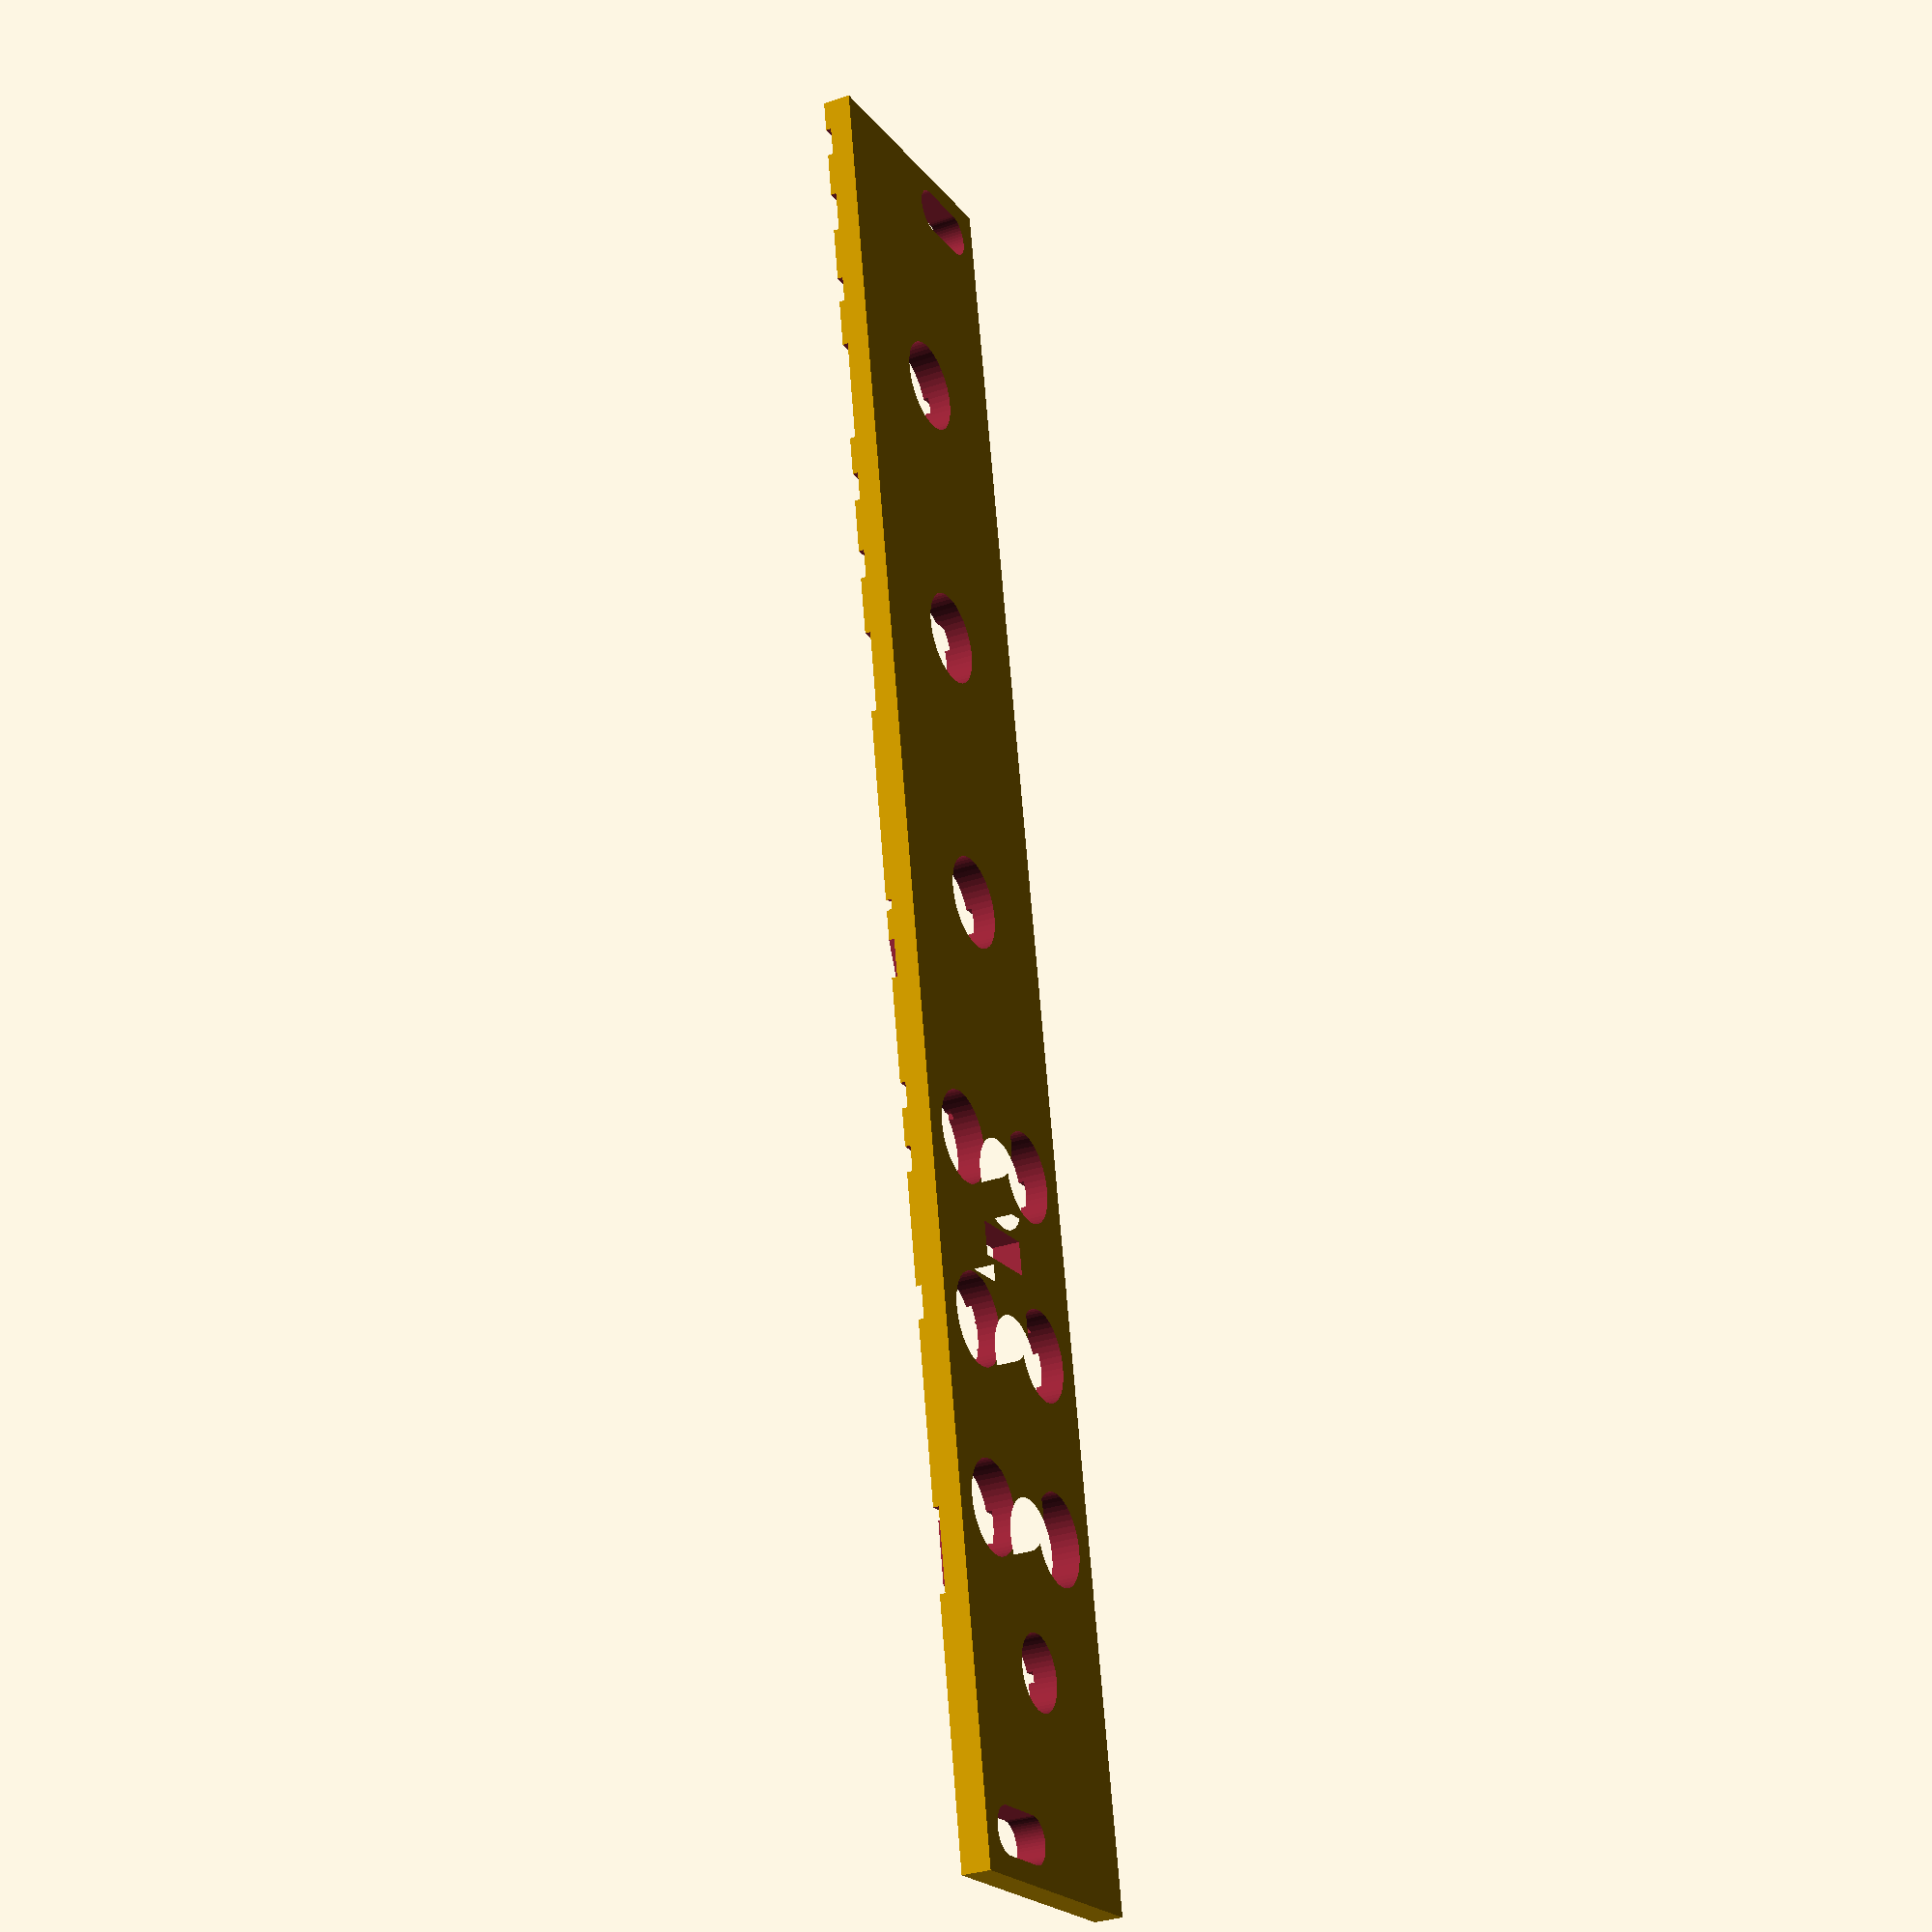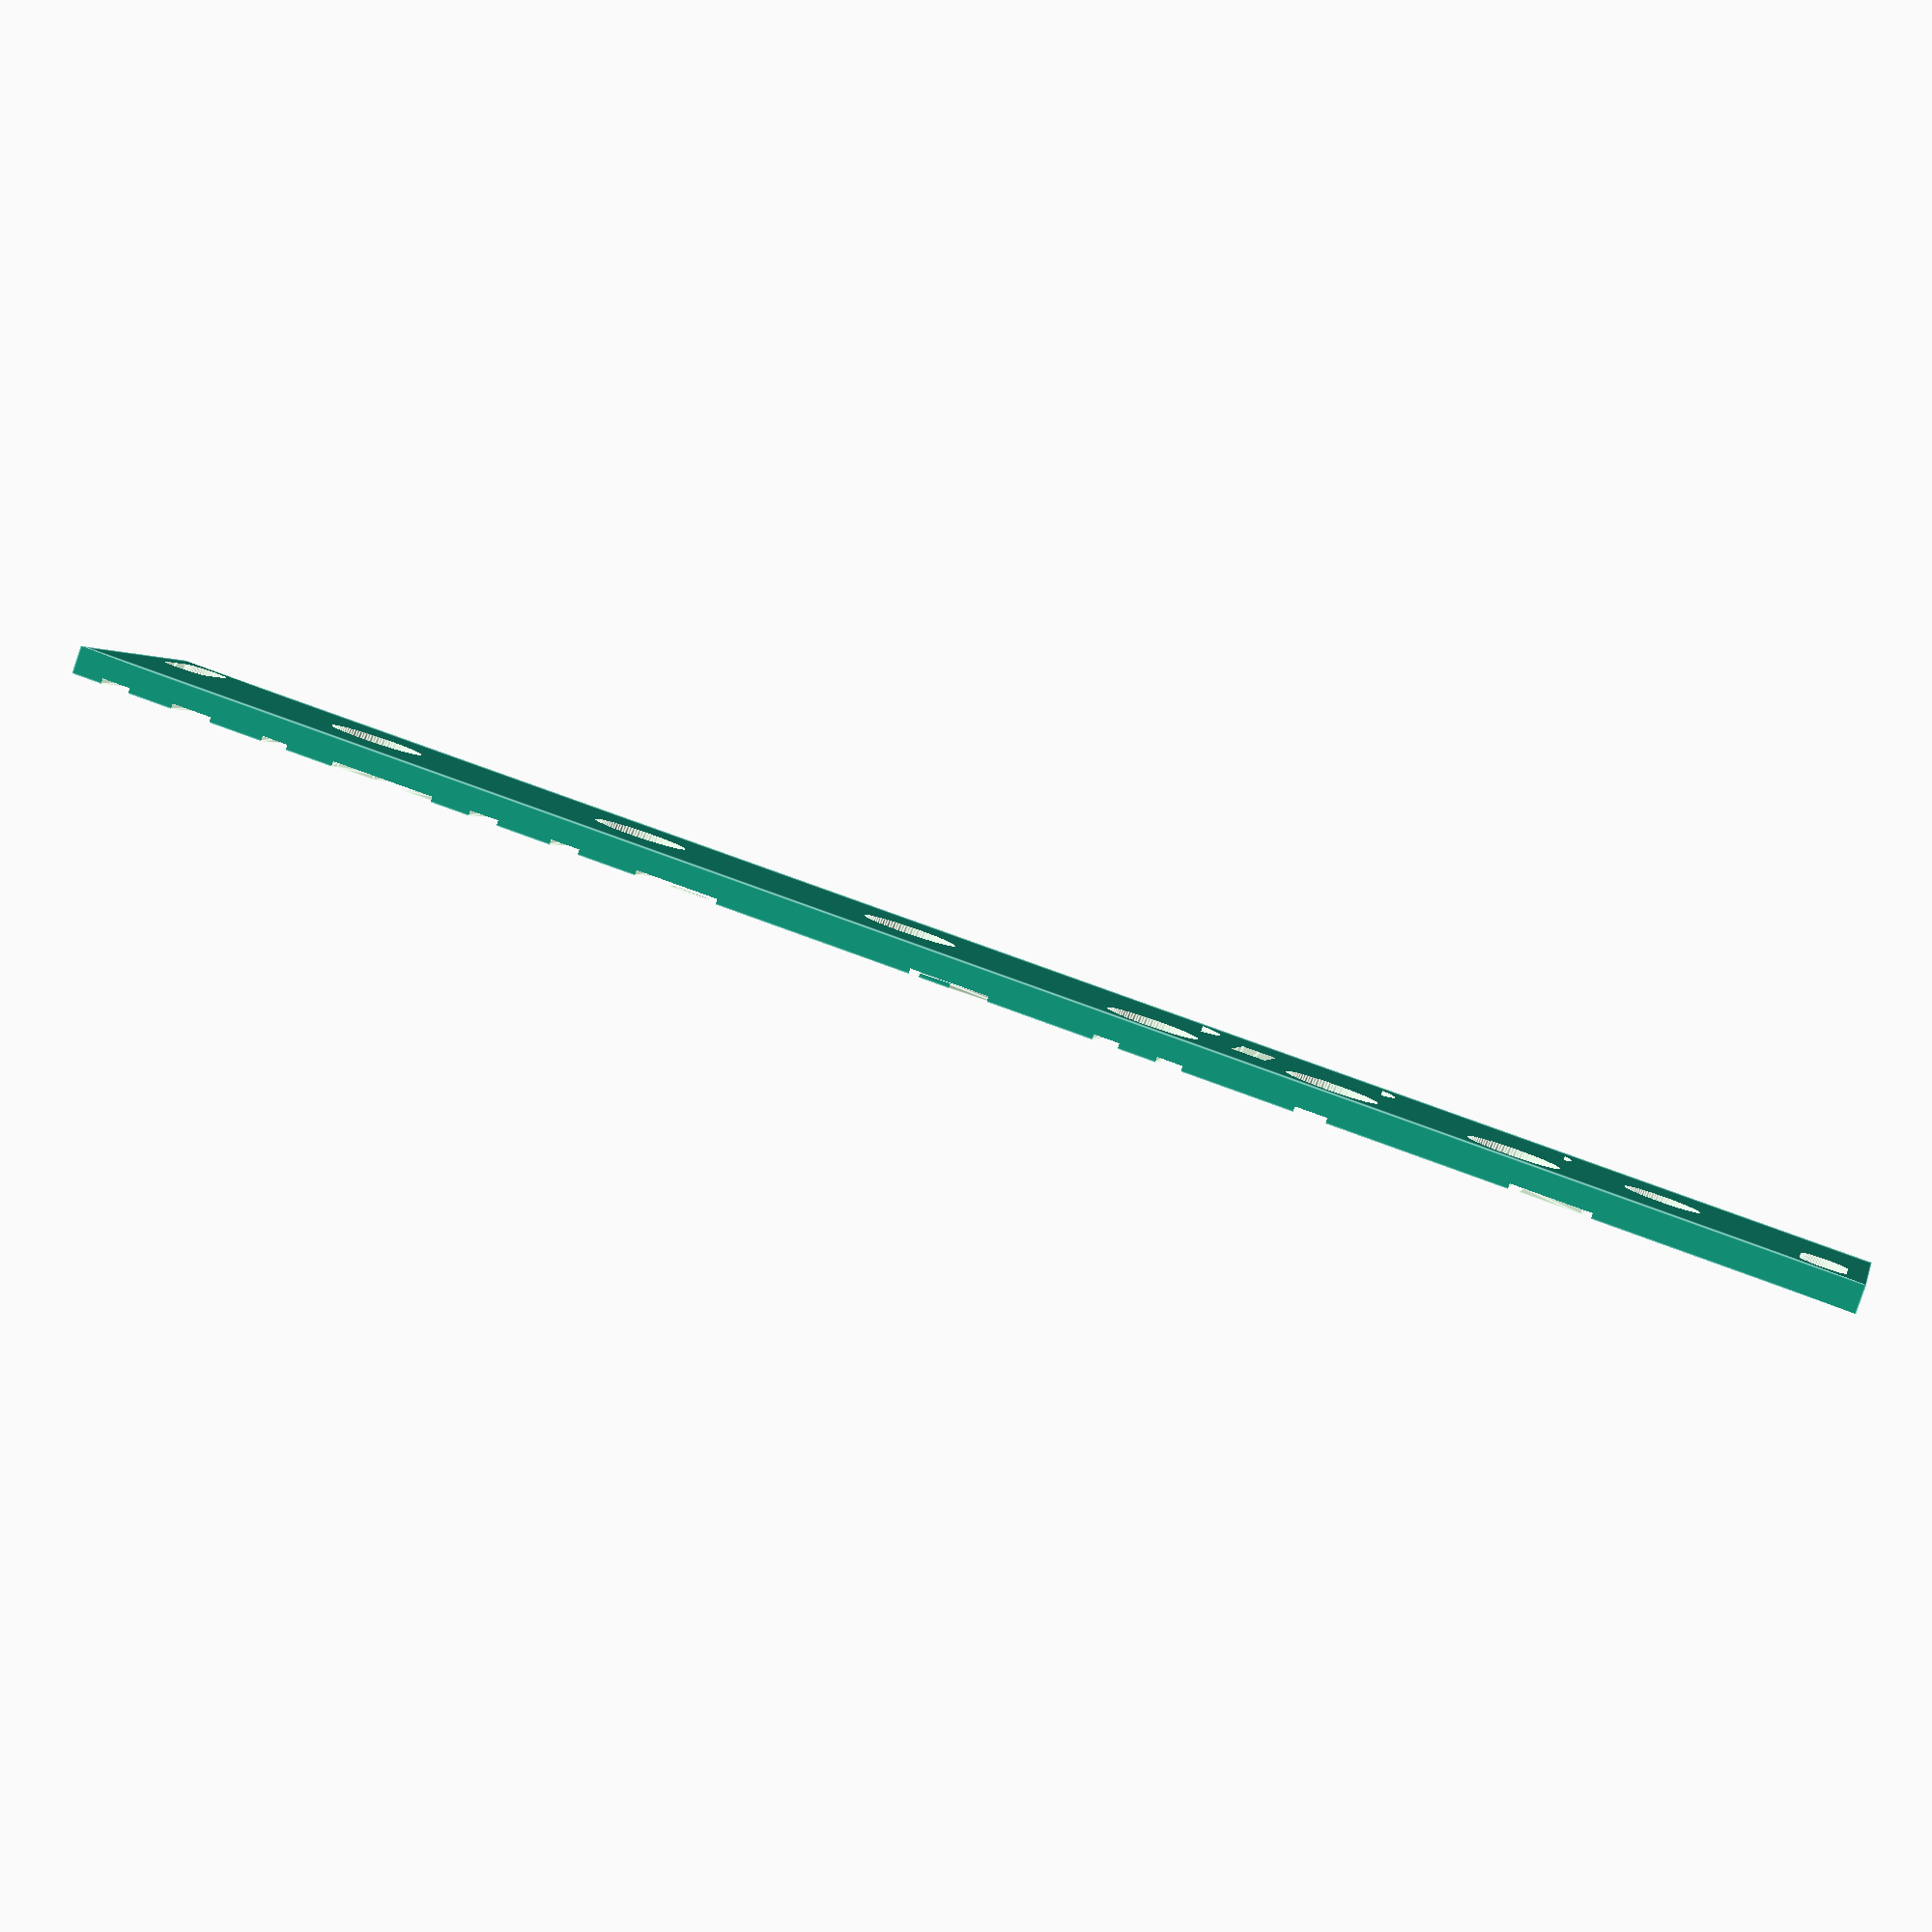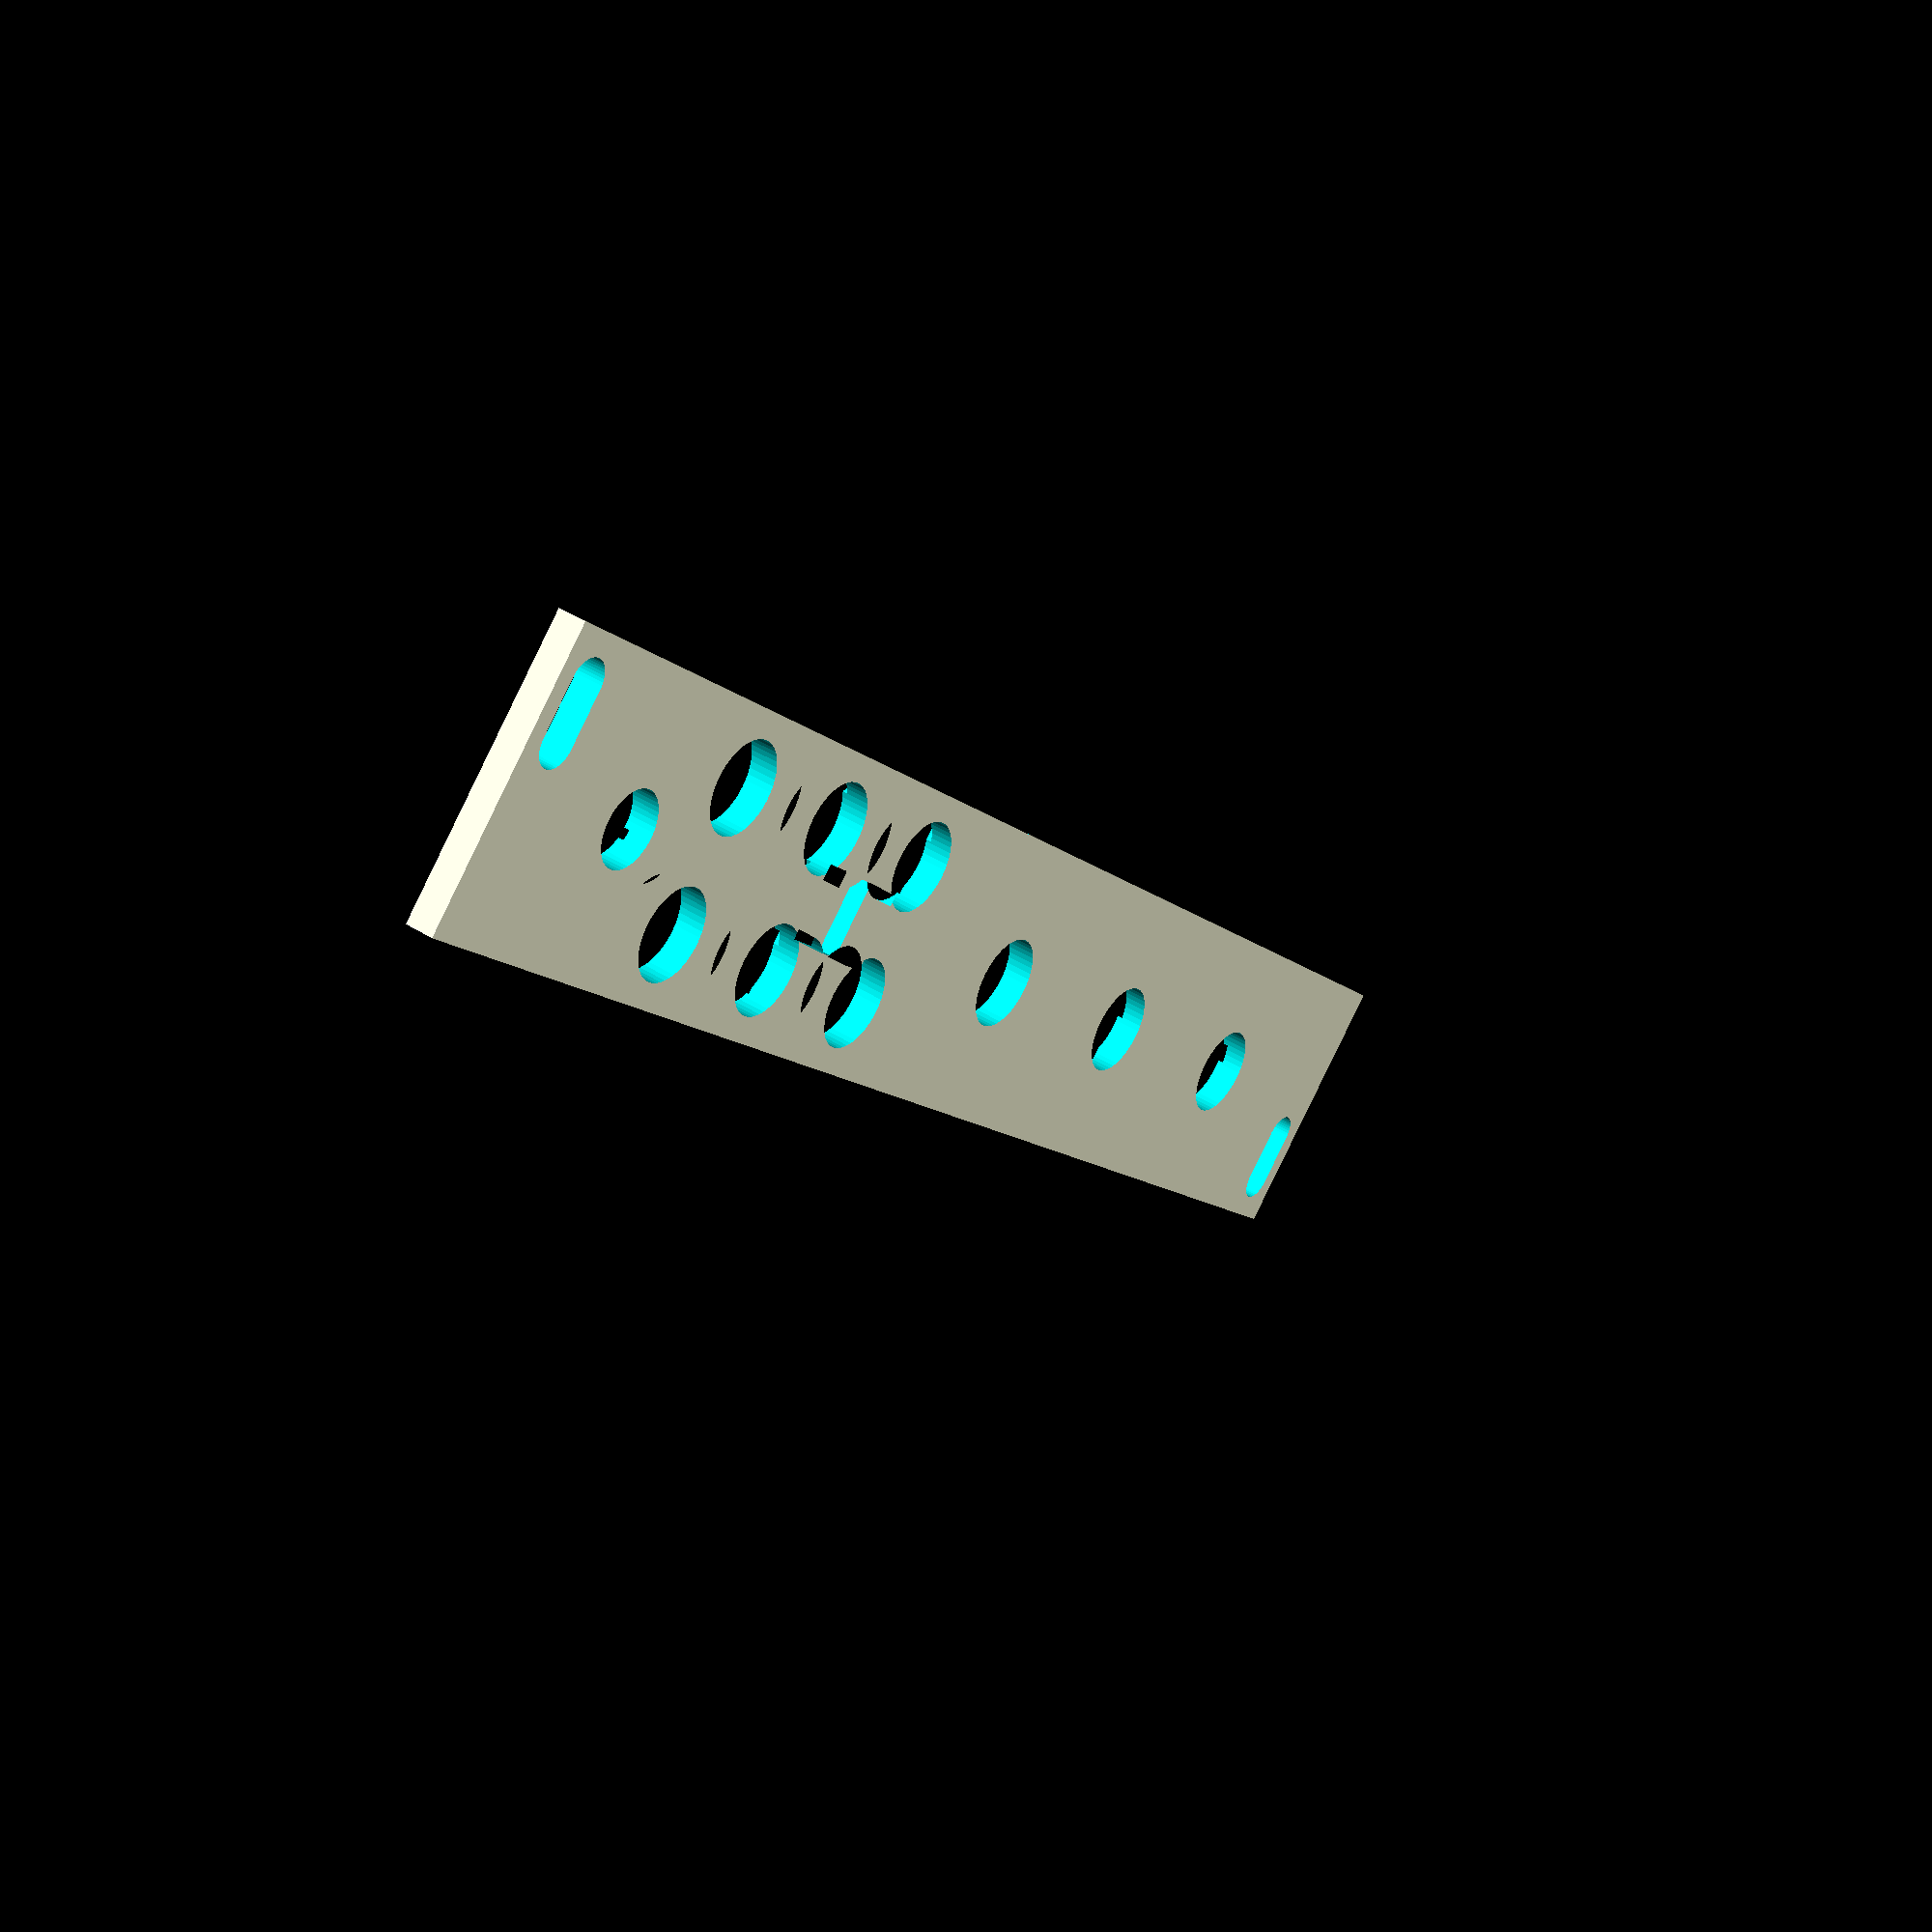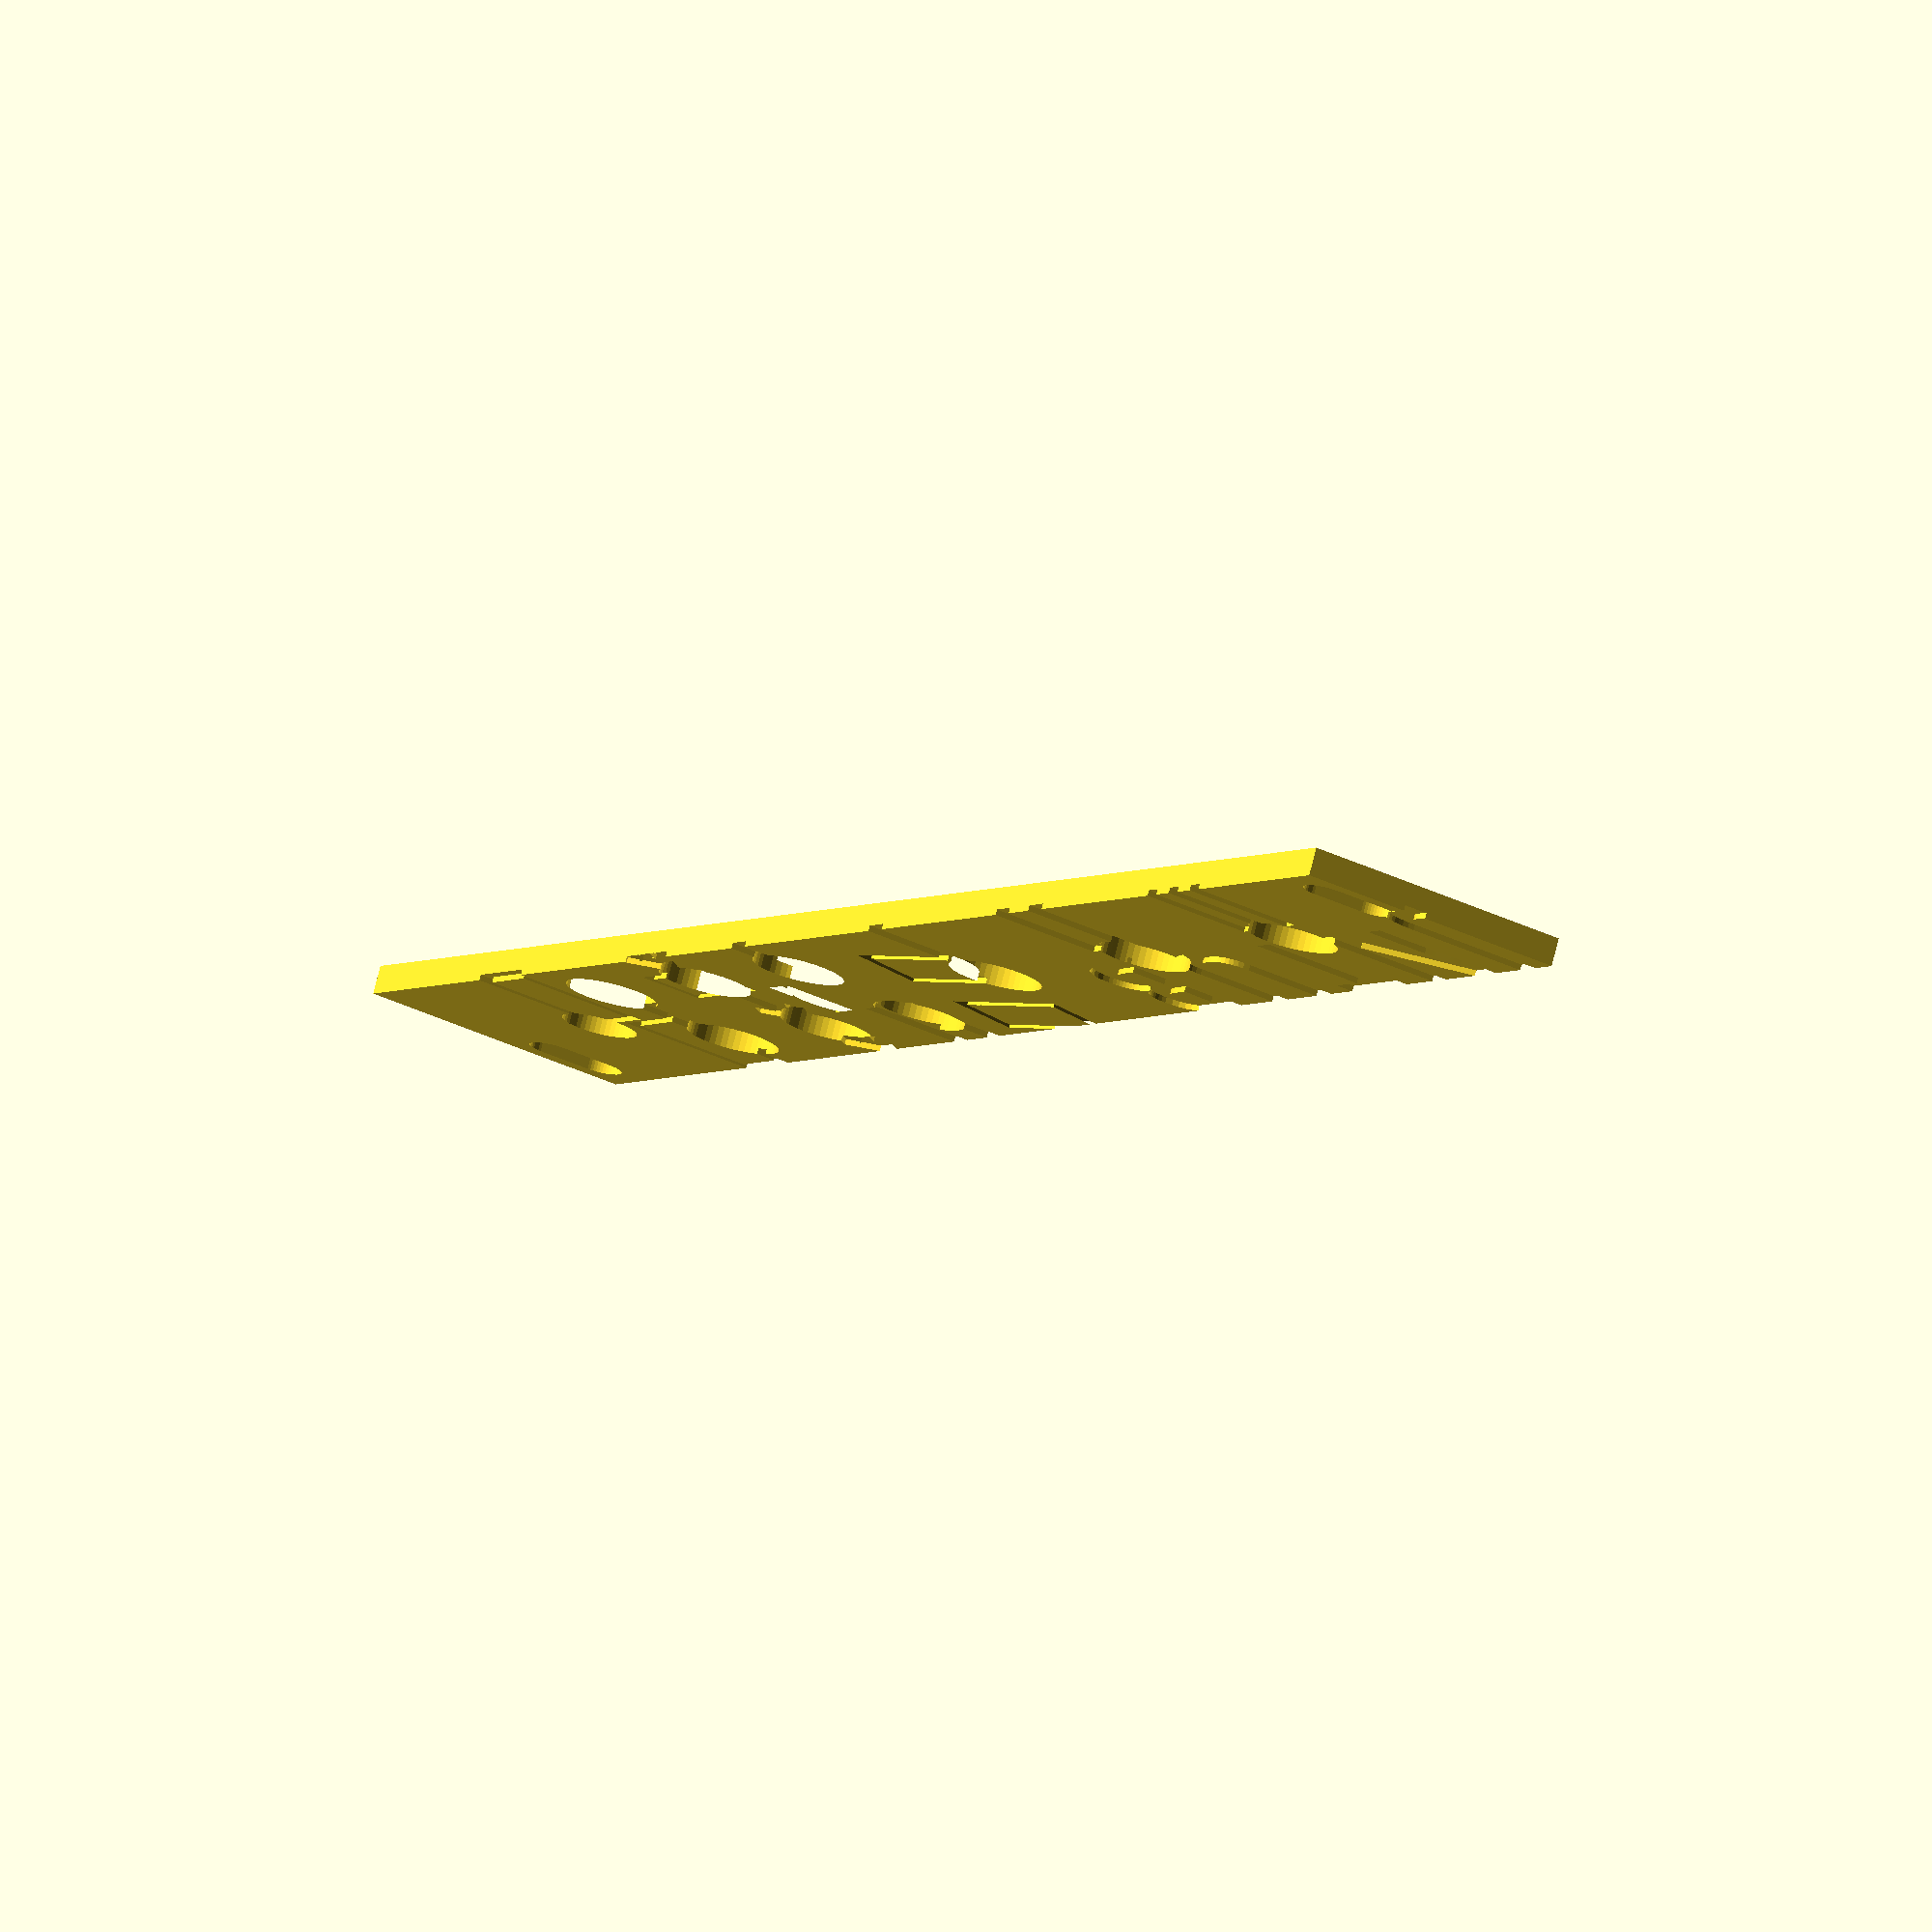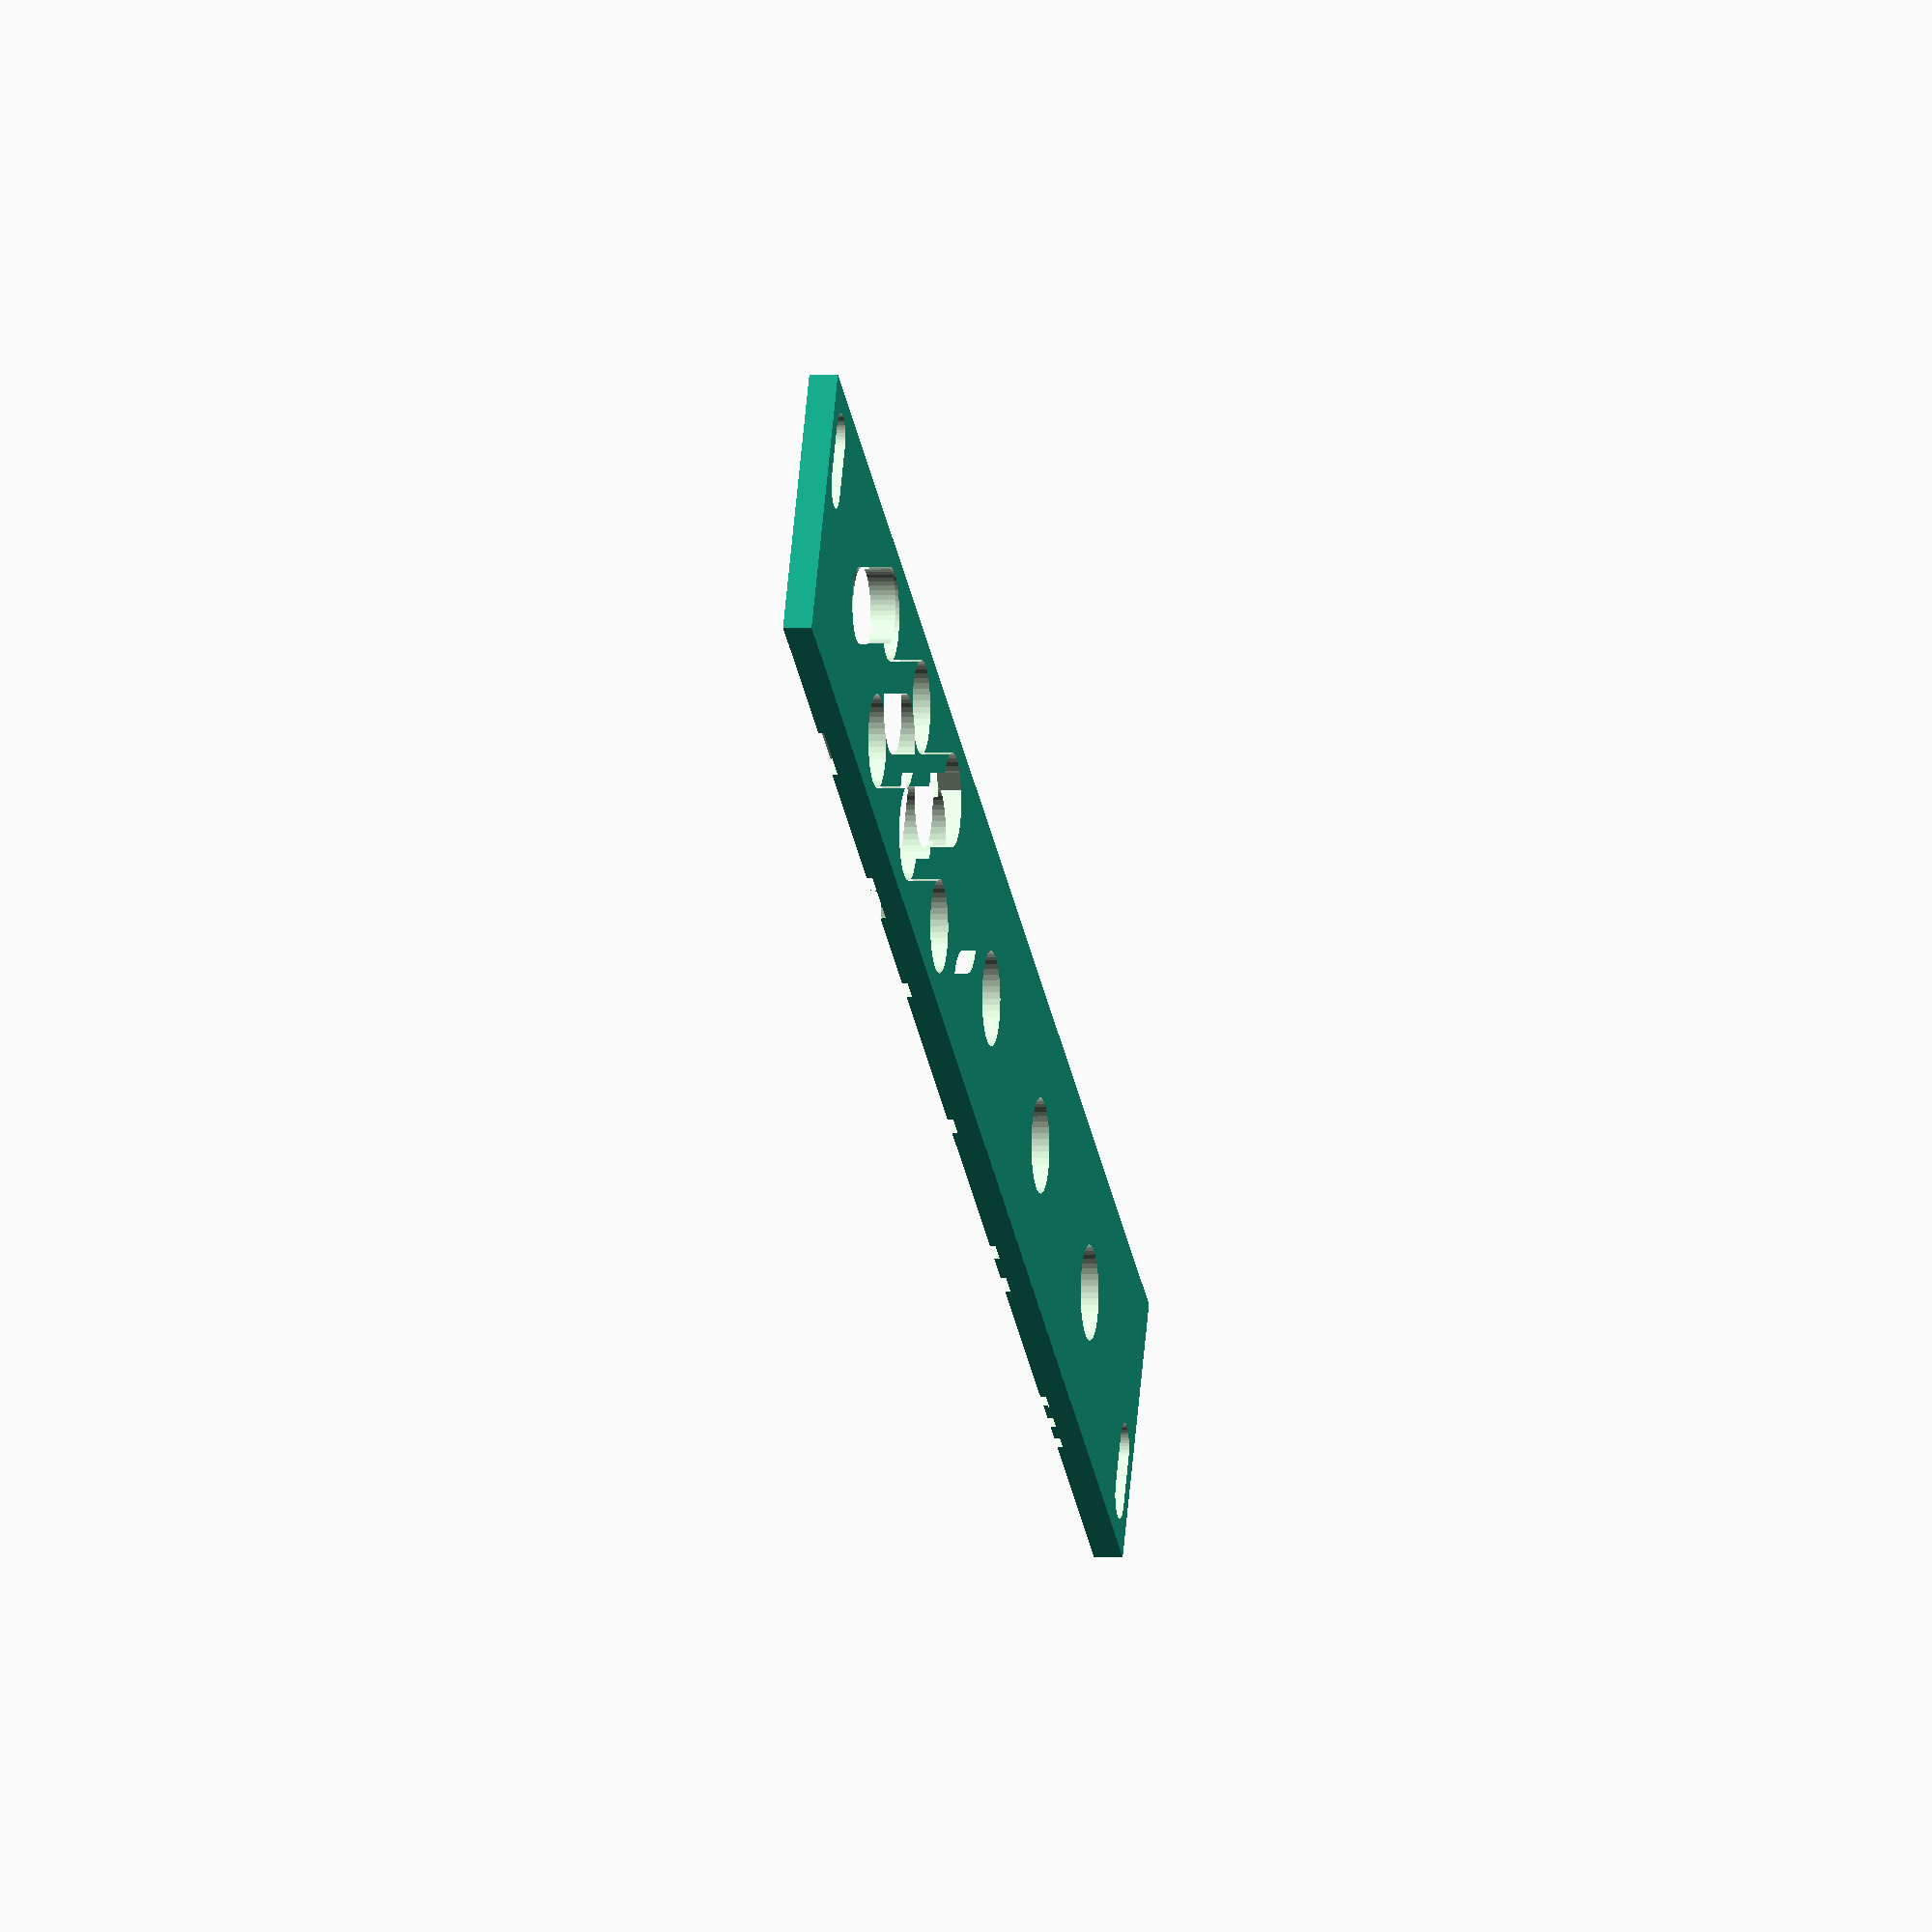
<openscad>
/*
 * Eurorack front panel, based on measurements from:
 *  http://www.doepfer.de/a100_man/a100m_e.htm
*/

// Resolution - higher = slower render.
$fn=48;

/* [Hidden] */
// Constant for 1U (rack unit) - leave unchanged
__oneU = 44.45;
// Constant for HP (horizontal pitch) - leave unchanged
__oneHP = 5.08;


/* [Panel Params] */

panelHeight = (3 * __oneU) - 4.85;  // 128.5, as per Doepfer guide

// 110mm typically gives a safe distance from rails (~9mm from top and bottom of panel)
panelInnerHeight = 110; // panelHeight - 18.5;

// Doepfer panels aren't exactly multiples of 1HP (5.08mm) but have some rounding (usually -0.3 mm tolerance, rounded to the nearest tenth of a millimeter)
panelWidth = 20.0; // [5.0:1HP, 9.80:2HP, 20.0:4HP, 30.0:6HP, 40.3:8HP, 50.5:10HP, 60.60:12HP, 70.8:14HP, 80.9:16HP, 91.3:18HP, 101.3:20HP, 106.3:21HP, 111.40:22HP, 141.90:28HP, 213.00:42HP]
panelThickness = 2.0;
hole_width = __oneHP + 2;
// Doepfer uses 7.5mm - can be less
hole_xinset = 3.5;
// Doepfer uses 3mm so holes line up with 3U rail spacing
hole_yinset = 3.0;

m3_hole_loose_d=3.2;    // easy fit of M3 screw, non-tapping
m3_hole_tapping_d=2.95; // should engage screw thread

m3_r = (m3_hole_loose_d/2);

// Larger potentiometer hole radius - for a T18 knurled shaft (6mm diameter) metal Alpha pot, 3.9mm is a loose fit, can be attached with a nut.
potHoleRadius=3.9;

// Smaller potentiometer hole radius - 3.3mm is good for plastic RV09 style pots
potHoleRadiusSmall=3.3;

// 3.5mm jack hole radius. 3.25mm is a snug fit for a typical 'Thonkiconn' or simiar, secured with nut
socketRadius=3.25;

// Round LED hole - 2.65mm radius is a snug/tight fit for a 5mm LED. You may need to tune this for your specific LEDs if there is variation
ledRoundHoleWidth = 2.65;

led3mmRoundHoleWidth = 1.6;

// Square/rectangular LED hole, WxH - default is for a 5x2mm rectangular face [5.2, 2.2] is a little too tight without post-processing
ledSquareHole = [5.4, 2.4];


// If 3D printing, this can be tuned based on the layer height
// (eg 0.6 is 3 layers for a typical 0.2mm layer height - you might
//  want to change this to 0.4 or 0.2mm, especially if you are doing
//  two color faceplaces with a filament change)
//textEmbossDepth=0.6;
textEmbossDepth=0.4;
    
/* [PoCoBrick] */

// Units that may be compatible with your favorite plastic brick format
pocobrick_unit=1.6;
pocobrick_stud_height=1.8;

// Change by ~0.1mm increments to get better snap fit on studs
pocobrick_stud_diameter_tweak=0.0;
pocobrick_stud_d=(3*pocobrick_unit)+0.2 + pocobrick_stud_diameter_tweak;


module pocobrick_stud() {
    cylinder(d1=pocobrick_stud_d, d2=pocobrick_stud_d+0.1, h=pocobrick_stud_height, center=false, $fn=20);
}

module pocobrick_stud_array(pocobrickxdim, pocobrickydim) {
    for (ix=[0:pocobrickxdim-1]) {
        for (iy=[0:pocobrickydim-1]) {
            translate([ix*5*pocobrick_unit, iy*5*pocobrick_unit, 0]) pocobrick_stud();
        }
    }
}

// Round HP values to Doepfer panel widths in mm
function hp_to_mm_width (hp) = floor(((hp*__oneHP)-0.3)*10)/10;

module mountingHole(depth=panelThickness, hole_width=hole_width) {
    hw = (hole_width/2)-m3_r;
    echo(hw, hole_width, m3_r);
    linear_extrude(height = (depth*2)+0.01, 
                   center = true) {
        translate([0, hw, 0]) {
            circle(r = m3_r);
        }
        translate([0, -hw, 0]) {
            circle(r = m3_r);
        }
        square([m3_hole_loose_d, hw*2], center=true);
    }
}

// inset_topbottom should generally be 10mm or more to safely clear the rails
module reinforcementRails(w=3, depth=2, inset_sides=2,
                          panel_height=panelHeight, 
                          panel_innerHeight=panelInnerHeight) {
    inset_topbottom = (panelHeight - panelInnerHeight) / 2;
    translate([0, 0, -panelThickness]) {
        translate([inset_topbottom, inset_sides, 0]) {
            cube([panelHeight-(inset_topbottom*2), w, depth]);
        }
        translate([inset_topbottom, panelWidth-(inset_sides+w), 0]) {
            cube([panelHeight-(inset_topbottom*2), w, depth]);
        }
    }
}

module reinforcementRailCenter(w=1.5, depth=2, inset_sides=2) {
    inset_topbottom = ((panelHeight - panelInnerHeight) / 2) + 6;
    translate([0, 0, -panelThickness]) {
        translate([inset_topbottom, (panelWidth/2) - (w/2), 0]) {
            cube([panelHeight-(inset_topbottom*2), w, depth]);
        }
    }
}

module frontPanel(width, height, thickness, n_holes=2, hole_width=hole_width) {
  difference() {
    union() {
        cube([width, height, thickness]);
        //reinforcementRails();
        //reinforcementRailCenter();
    }
    
    // Screw holes top and bottom
    translate([hole_yinset, hole_xinset+m3_r, 0]) {
        mountingHole(panelThickness, hole_width);
    }
    translate([panelHeight - hole_yinset, panelWidth - hole_xinset - m3_r, 0]) {
        mountingHole(panelThickness, hole_width);
    }
    
    translate([-3, 0, 0]) { // shift holes and markings higher on panel
        panelHoles();
        panelText();
    }
  }
}

module panelHoles() {
    /* Define your own panel holes (pots, LEDs etc) in here */
    linear_extrude(height = (panelThickness*2)+0.01, 
                   center = true) {
                 
      
        /* Pot holes */
        pot_xstart=22.1;
        pot_spacing=20.32;
        translate([pot_xstart, panelWidth/2, 0]) {
            circle(r = potHoleRadiusSmall);
        }
        translate([pot_xstart+(pot_spacing*1), panelWidth/2, 0]) {
            circle(r = potHoleRadiusSmall);
        }
        translate([pot_xstart+(pot_spacing*2), panelWidth/2, 0]) {
            circle(r = potHoleRadiusSmall);
        }
        
        
        /* Jack holes */
        jack_xstart=81.5;
        jack_yspacing=5;
        jack_xspacing=12.8;
        for (row = [0: 2]) {
            translate([jack_xstart+(jack_xspacing*row), jack_yspacing, 0]) {
                circle(r = socketRadius);
            }
            translate([jack_xstart+(jack_xspacing*row), panelWidth-jack_yspacing, 0]) {
                circle(r = socketRadius);
            }
        }
        
        
        /* Trigger input LED */
        // Square LED mod
        translate([88, panelWidth/2, 0]) {
            square([ledSquareHole[1], ledSquareHole[0]], center=true);
        }
        
        // Original design 3mm round trigger LED
        /*
        translate([88, panelWidth/2, 0]) {
            circle(r = led3mmRoundHoleWidth);
        }
        */
        
        
        /* Bottom output LED(s) */

        // Single 5mm bipolar LED mod
        translate([panelHeight-11.4, panelWidth/2, 0]) {
            circle(r = ledRoundHoleWidth);
        }
        
        // Original 2x3mm LED design
        /*
        translate([panelHeight-15.2, panelWidth/2, 0]) {
            circle(r = led3mmRoundHoleWidth);
        }
        translate([panelHeight-11.4, panelWidth/2, 0]) {
            circle(r = led3mmRoundHoleWidth);
        }
        */
        
    }
}

/*
// Simple text labels
module panelText() {
    fontSize=6;
    smallFontSize=4;
    largeFontSize=18;
    textYOffset=120;
    textEmbossDepth=0.6;
    rotate([0, 0, 90]) {
        translate([panelWidth/2, -12, panelThickness-textEmbossDepth+0.01]) {
            linear_extrude(textEmbossDepth) {
                text("JNTUB", size=4, 
                     font="Arial:style=Bold", 
                     spacing=0.9, 
                     halign = "center", $fn=32);
            }
        }
        
        translate([panelWidth/2, -25, panelThickness-textEmbossDepth+0.01]) {
            linear_extrude(textEmbossDepth) {
                text("3      ", size=6, 
                     font="Arial:style=Bold", 
                     spacing=0.95, 
                     halign = "center", $fn=32);
            }
        }
        
        translate([panelWidth/2, -45.5, panelThickness-textEmbossDepth+0.01]) {
            linear_extrude(textEmbossDepth) {
                text("2      ", size=6, 
                     font="Arial:style=Bold", 
                     spacing=0.95, 
                     halign = "center", $fn=32);
            }
        }
        
        translate([panelWidth/2, -66, panelThickness-textEmbossDepth+0.01]) {
            linear_extrude(textEmbossDepth) {
                text("1      ", size=6, 
                     font="Arial:style=Bold", 
                     spacing=0.95, 
                     halign = "center", $fn=32);
            }
        }
        
        translate([panelWidth/2, -89.5, panelThickness-textEmbossDepth+0.01]) {
            linear_extrude(textEmbossDepth) {
                text("trig           ", size=3, 
                     font="Arial:style=Bold", 
                     spacing=0.95, 
                     halign = "center", $fn=32);
            }
        }
        translate([panelWidth/2, -91, panelThickness-textEmbossDepth+0.01]) {
            linear_extrude(textEmbossDepth) {
                text("    →", size=6, 
                     font="Consolas:style=Bold", 
                     spacing=0.6, 
                     halign = "center", $fn=32);
            }
        }
        
        translate([(panelWidth/2)-0.25, -77, panelThickness-textEmbossDepth+0.01]) {
            linear_extrude(textEmbossDepth) {
                text("1      2", size=4, 
                     font="Arial:style=Bold", 
                     spacing=0.87, 
                     halign = "center", $fn=32);
            }
        }
        
        translate([panelWidth/2, -103, panelThickness-textEmbossDepth+0.01]) {
            linear_extrude(textEmbossDepth) {
                text("out      ", size=4, 
                     font="Arial:style=Bold", 
                     spacing=0.95, 
                     halign = "center", $fn=32);
            }
        }
        translate([panelWidth/2, -104, panelThickness-textEmbossDepth+0.01]) {
            linear_extrude(textEmbossDepth) {
                text("   →", size=6, 
                     font="Consolas:style=Bold", 
                     spacing=0.6, 
                     halign = "center", $fn=32);
            }
        }
        translate([panelWidth/2, -118.5, panelThickness-textEmbossDepth+0.01]) {
            linear_extrude(textEmbossDepth) {
                text("           sig", size=3.5, 
                     font="Arial:style=Bold", 
                     spacing=0.8, 
                     halign = "center", $fn=32);
            }
        }
    }
}
*/


module panelText() {
    fontSize=6;
    smallFontSize=4;
    largeFontSize=18;
    textYOffset=120;
    //titleFont="Source Code Pro:style=Light";
    titleFont="Rubik:style=Bold";
    //titleFont="Rubik:style=Regular";
    //titleFont="Arial:style=Bold";
    
    rotate([0, 0, 90]) {
        translate([(panelWidth/2)+4, -4, panelThickness-textEmbossDepth+0.01]) {
            rotate([0, 0, -90])
            linear_extrude(textEmbossDepth) {
                text("JNTUB", size=10, 
                     font=titleFont, 
                     spacing=1.2, 
                     //halign = "center",
                     valign = "center",
                     $fn=32);
            }
        }
        
        /** Param pots **/
        translate([panelWidth/2, -22.8, panelThickness-textEmbossDepth+0.01]) {
            linear_extrude(textEmbossDepth) {
                text("≡   ", size=12, 
                     font="Arial:style=Bold", 
                     spacing=0.95, 
                     halign = "center", 
                     valign = "center",
                     $fn=32);
            }
        }
        translate([panelWidth/2, -44.2, panelThickness-textEmbossDepth+0.01]) {
            linear_extrude(textEmbossDepth) {
                text("=   ", size=12, 
                     font="Arial:style=Bold", 
                     spacing=0.95, 
                     halign = "center", 
                     valign = "center",
                     $fn=32);
            }
        }
        translate([panelWidth/2, -65, panelThickness-textEmbossDepth+0.01]) {
            linear_extrude(textEmbossDepth) {
                text("−   ", size=12, 
                     font="Arial:style=Bold", 
                     spacing=0.95, 
                     halign = "center", 
                     valign = "center",
                     $fn=32);
            }
        }
        /***************************/
        
        /*
        translate([(panelWidth/2), -78, panelThickness-textEmbossDepth+0.01]) {
            linear_extrude(textEmbossDepth) {
                text("∙ ∙∙", size=16, 
                     font="Arial:style=Bold", 
                     spacing=0.68, 
                     halign = "center", 
                     valign = "center", 
                     $fn=32);
            }
        }
        */
        
        /** CV inputs **/
        translate([panelWidth/2, -83.8, panelThickness-textEmbossDepth+0.01]) {
            linear_extrude(textEmbossDepth) {
                text("−   ", size=12, 
                     font="Arial:style=Bold", 
                     spacing=0.95, 
                     halign = "center", 
                     valign = "center",
                     $fn=32);
            }
        }
        translate([panelWidth/2, -83.2, panelThickness-textEmbossDepth+0.01]) {
            linear_extrude(textEmbossDepth) {
                text("   =", size=12, 
                     font="Arial:style=Bold", 
                     spacing=1, 
                     halign = "center", 
                     valign = "center",
                     $fn=32);
            }
        }
        translate([(panelWidth/2)-3.6, -72, panelThickness-textEmbossDepth+0.01]) {
            rotate([0, 0, -15])
            linear_extrude(textEmbossDepth) {
                text("⇣", size=10, 
                     font="Code2003:style=Bold", 
                     spacing=1, 
                     halign = "center", $fn=32);
            }
        }
        translate([(panelWidth/2) + 6, -74.8, panelThickness-textEmbossDepth+0.01]) {
            rotate([0, 0, -15])
            linear_extrude(textEmbossDepth) {
                text("⇓", size=10, 
                     font="Code2003:style=Bold", 
                     spacing=1, 
                     halign = "center", $fn=32);
            }
        }
        /*******************/
        
        /* Trigger input and ditto */
        translate([(panelWidth/2) - 5, -99.4, panelThickness-textEmbossDepth+0.01]) {
            linear_extrude(textEmbossDepth) {
                text("⎍", size=8, 
                     font="Code2003:style=Bold", 
                     spacing=0.95, 
                     halign = "center", $fn=32);
            }
        }
        translate([panelWidth/2 - 3, -95, panelThickness-textEmbossDepth+0.01]) {
            linear_extrude(textEmbossDepth) {
                text("→", size=12, 
                     font="Consolas:style=Bold", 
                     spacing=0.6, 
                     halign = "center", 
                     valign = "center",
                     $fn=32);
            }
        }
        translate([panelWidth/2 +4, -95, panelThickness-textEmbossDepth+0.01]) {
            linear_extrude(textEmbossDepth) {
                text("→", size=12, 
                     font="Consolas:style=Bold", 
                     spacing=0.6, 
                     halign = "center", 
                     valign = "center",
                     $fn=32);
            }
        }
        translate([-4, -95, panelThickness-textEmbossDepth+0.01]) {
            linear_extrude(textEmbossDepth) {
                text("→", size=12, 
                     font="Consolas:style=Bold", 
                     spacing=0.6, 
                     halign = "center", 
                     valign = "center",
                     $fn=32);
            }
        }
        /********************/
        
        
        /** Outputs **/
        translate([5, -115.8, panelThickness-textEmbossDepth+0.01]) {
            rotate([0, 0, 90])
            linear_extrude(textEmbossDepth) {
                text("⇜", size=10, 
                     font="Code2003:style=Bold", 
                     spacing=0.6, 
                     halign = "center", 
                     valign = "center",
                     $fn=32);
            }
        }
        translate([panelWidth - 5, -109, panelThickness-textEmbossDepth+0.01]) {
            rotate([0, 0, -90])
            linear_extrude(textEmbossDepth) {
                text("⇝", size=10, 
                     font="Code2003:style=Bold", 
                     spacing=0.6, 
                     halign = "center", 
                     valign = "center",
                     $fn=32);
            }
        }
        translate([panelWidth/2, -109.6, panelThickness-textEmbossDepth+0.01]) {
            linear_extrude(textEmbossDepth) {
                text("−", size=12, 
                     font="Arial:style=Bold", 
                     spacing=0.95, 
                     halign = "center", 
                     valign = "center",
                     $fn=32);
            }
        }
        /*********************/
    }
}

frontPanel(panelHeight, panelWidth, panelThickness);

</openscad>
<views>
elev=31.5 azim=100.1 roll=116.2 proj=p view=wireframe
elev=85.3 azim=167.8 roll=161.2 proj=p view=edges
elev=317.9 azim=313.5 roll=127.2 proj=p view=solid
elev=282.4 azim=121.0 roll=13.9 proj=o view=solid
elev=1.3 azim=331.5 roll=100.9 proj=o view=solid
</views>
